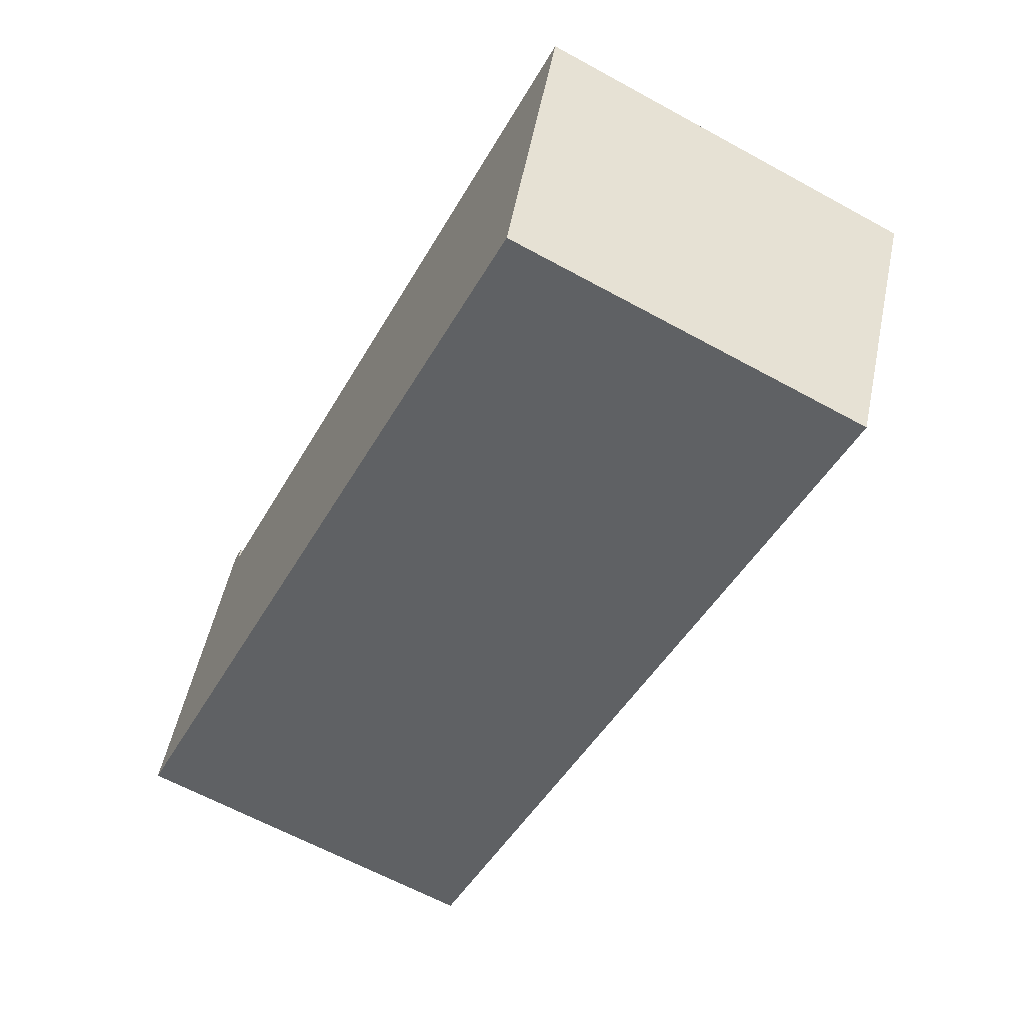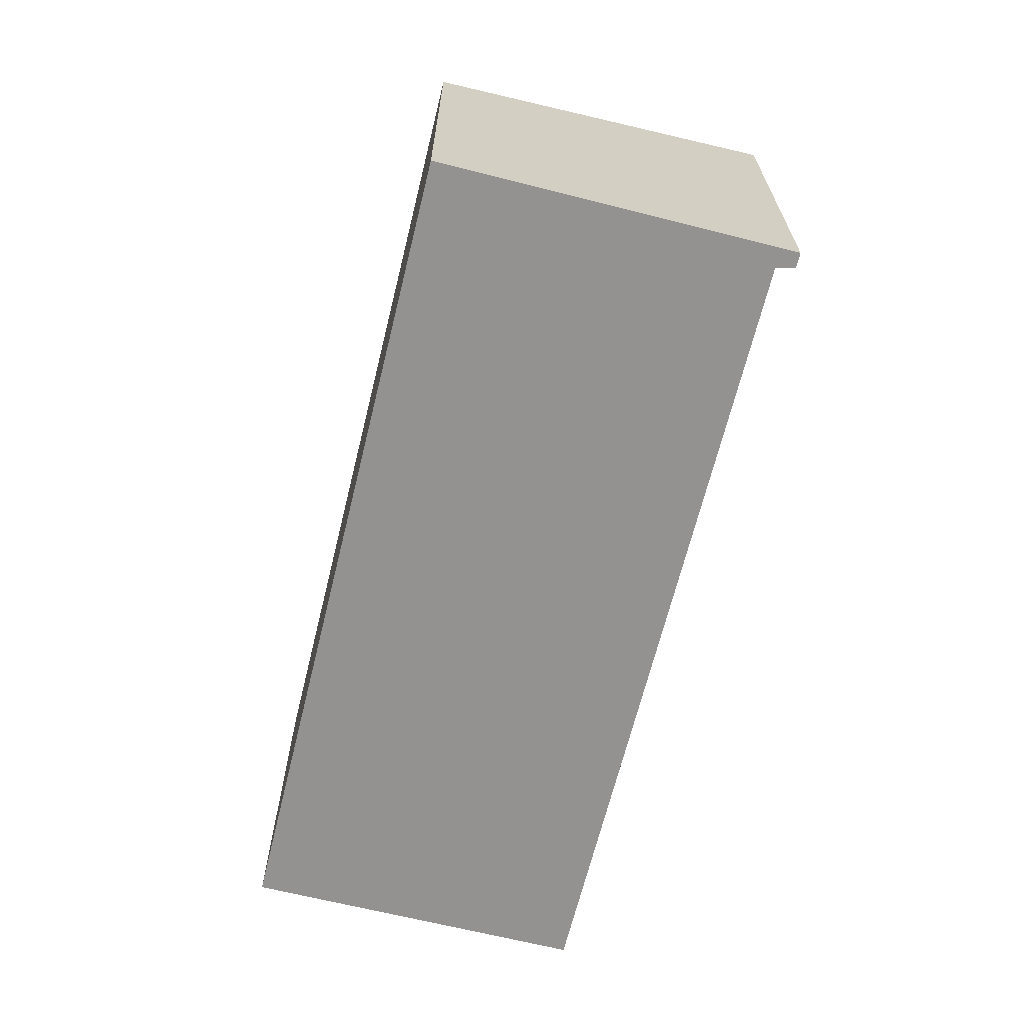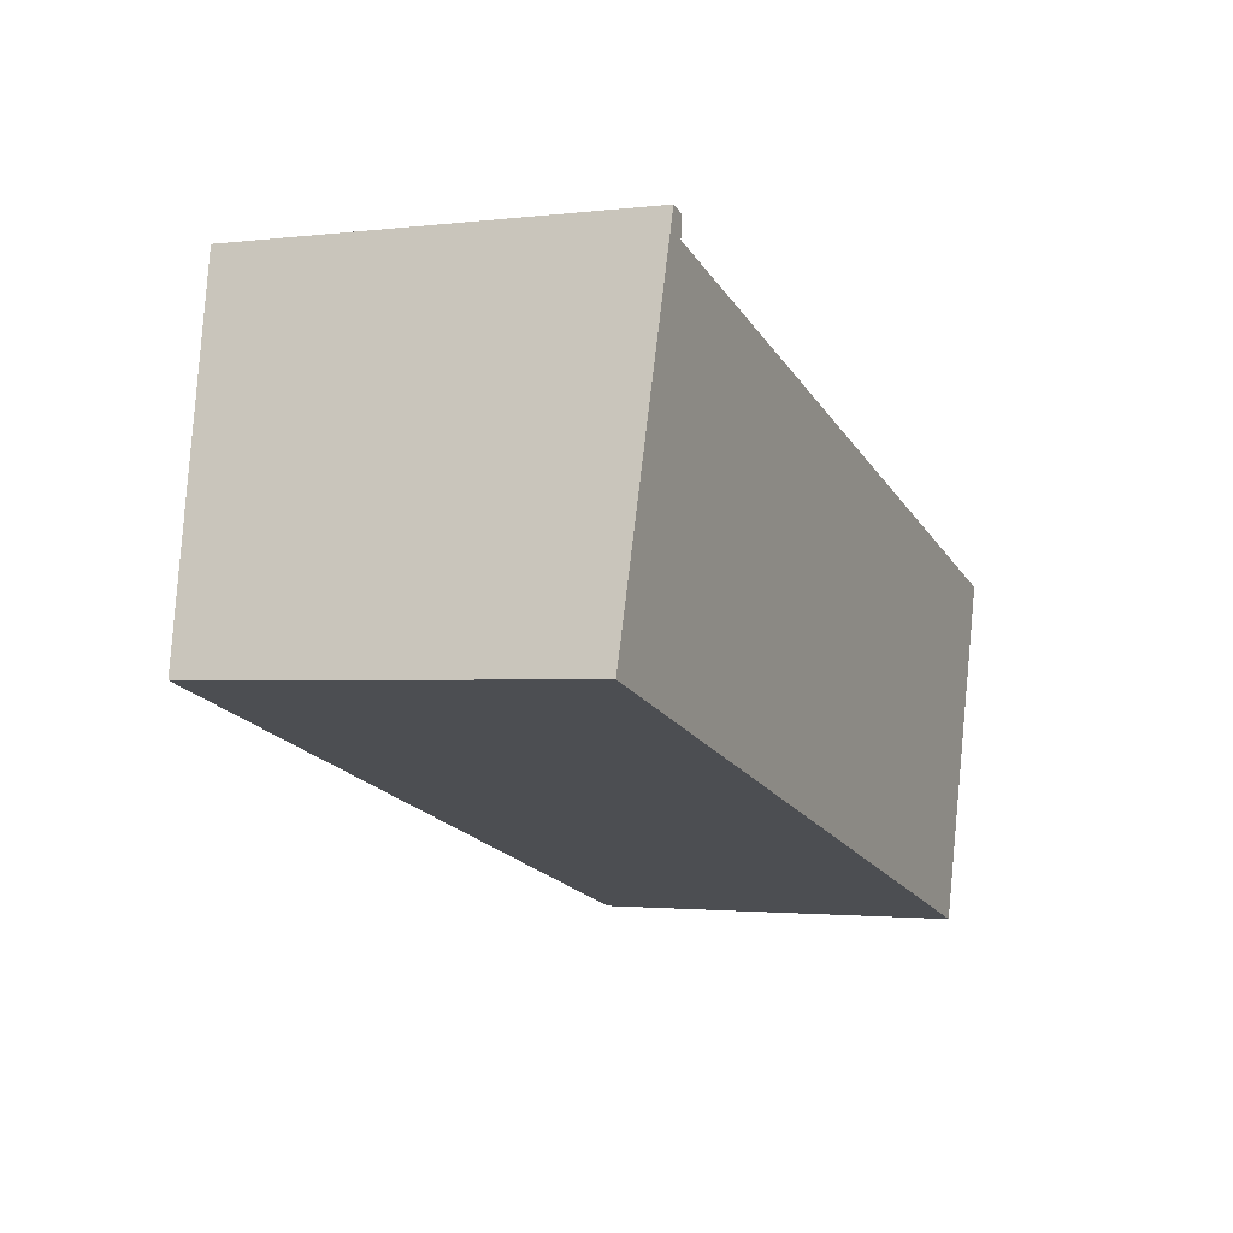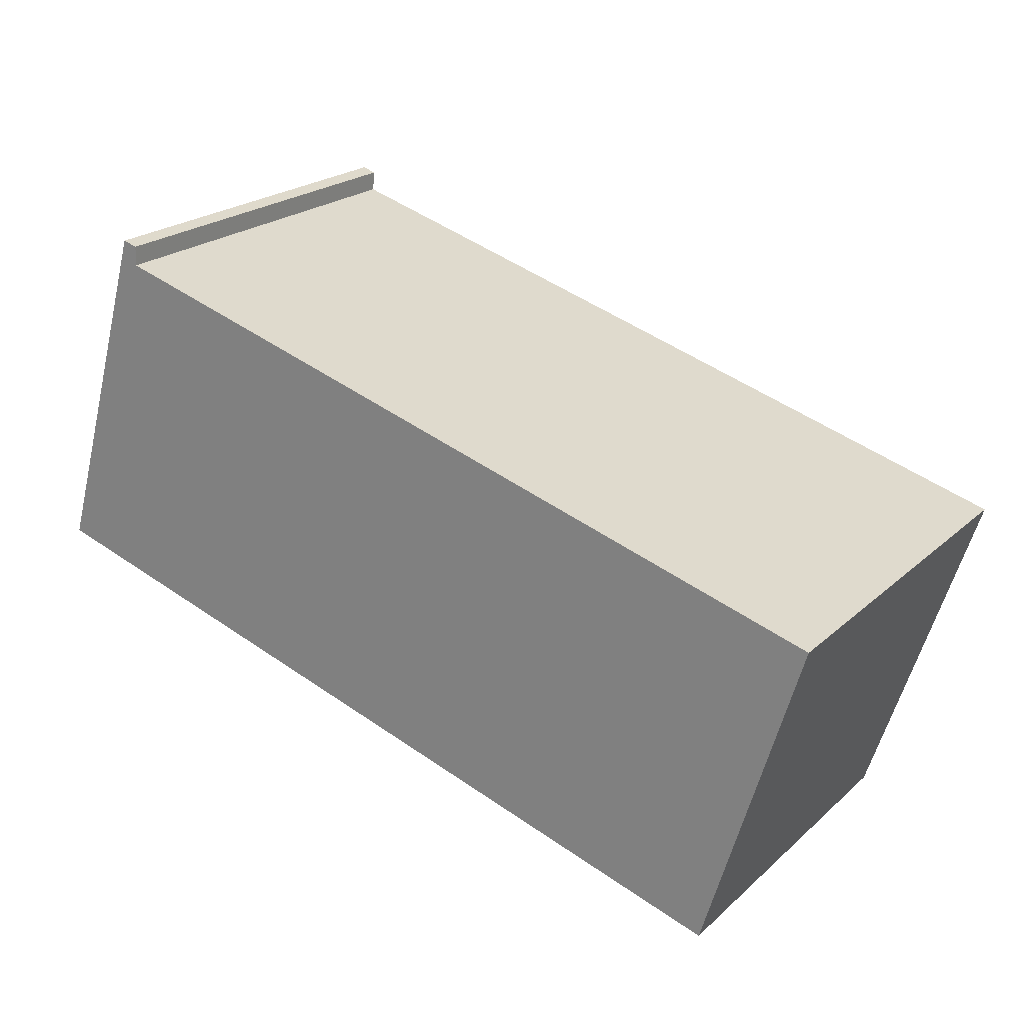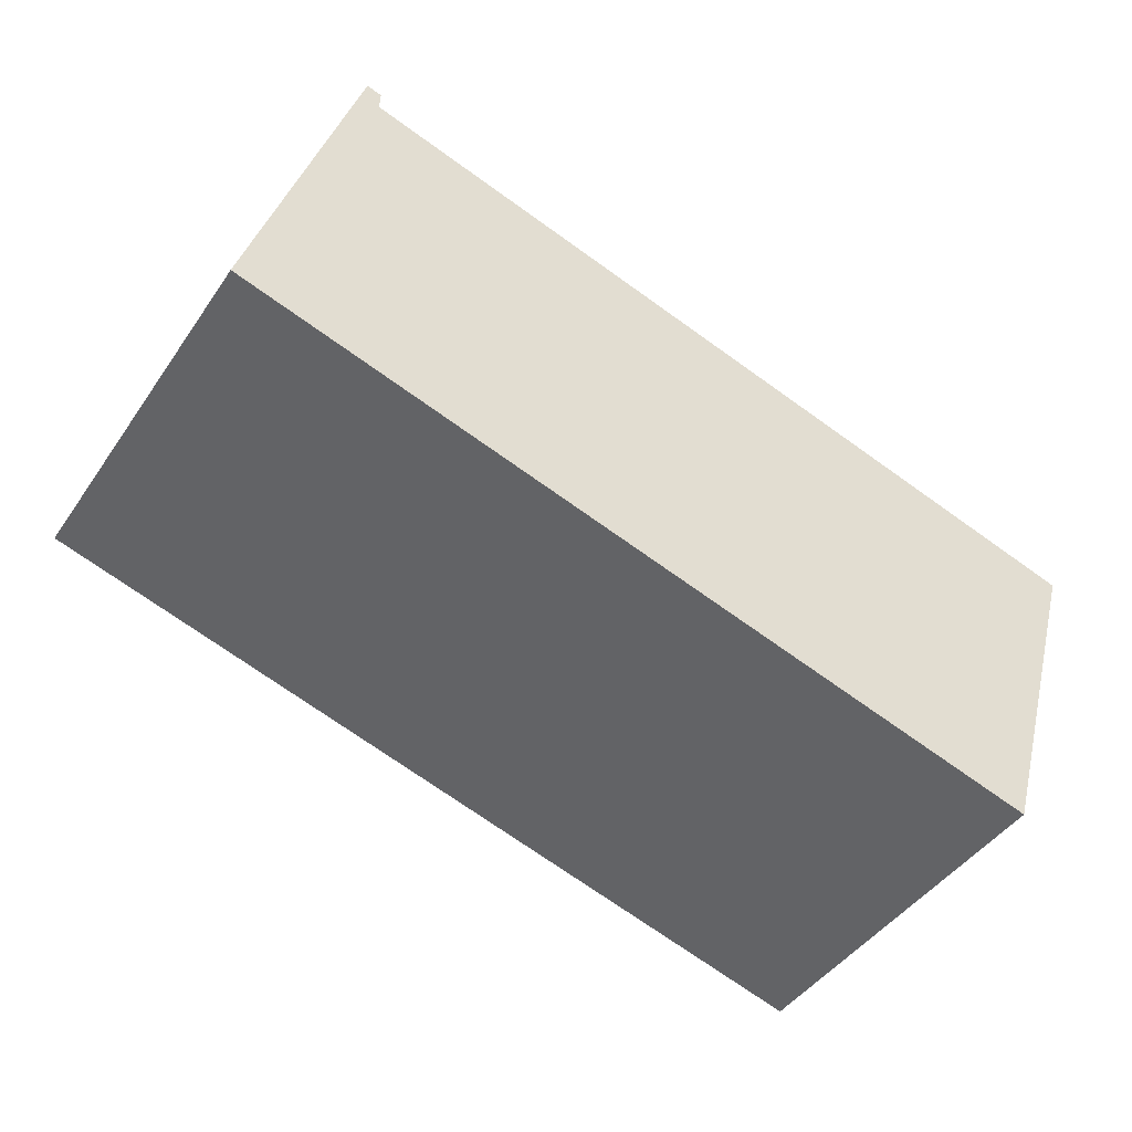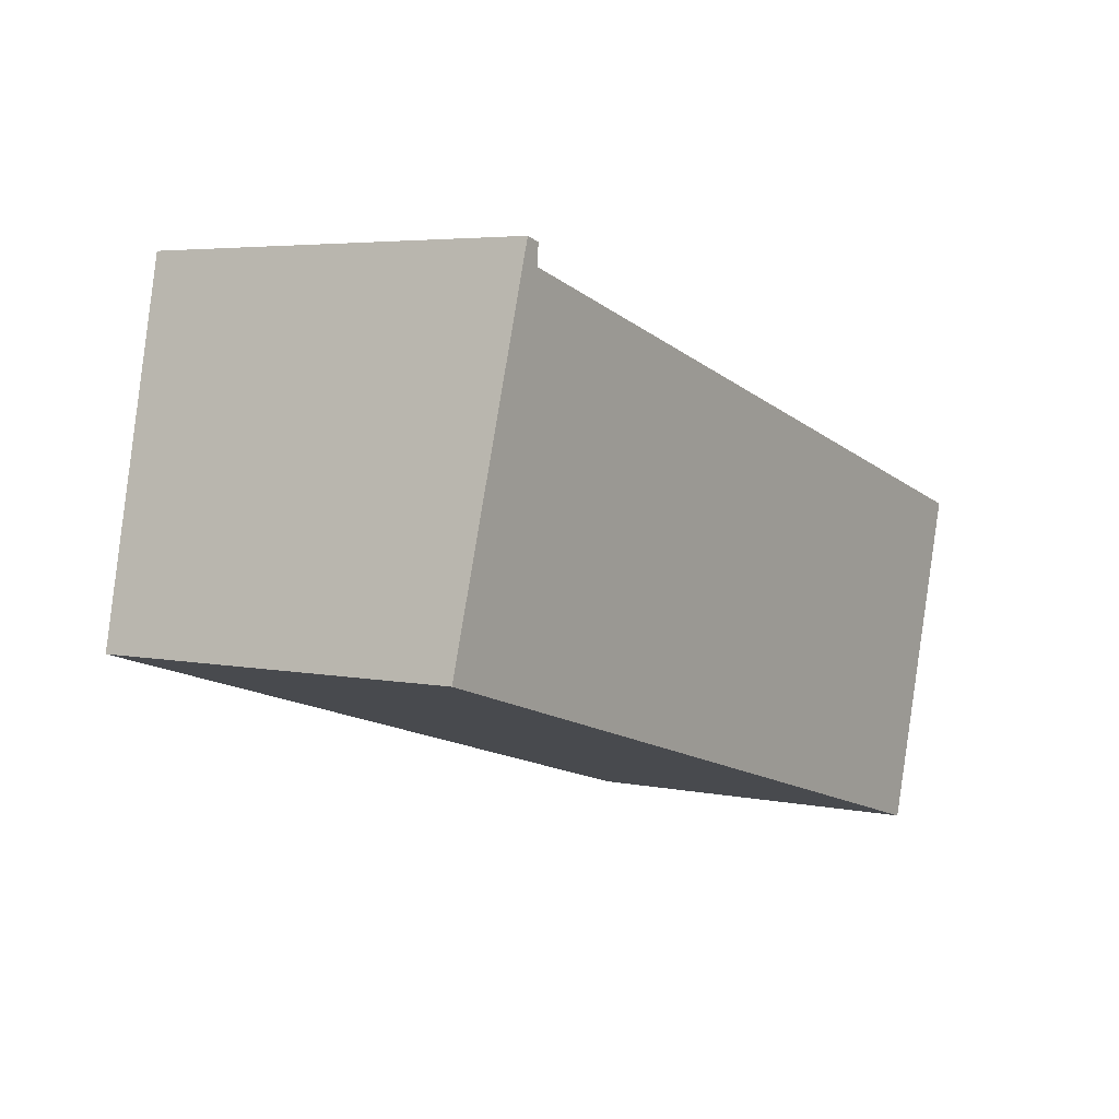
<metadata>
{"format":"obj","ext":"obj","renderer":"f3d","projection":"perspective","resolution":1024,"background":"white","views":[{"elev":-63.7,"azim":61.1,"up":"+Z"},{"elev":-66.4,"azim":-87.7,"up":"+Y"},{"elev":-1.7,"azim":-66.0,"up":"+Z"},{"elev":22.5,"azim":34.2,"up":"+Z"},{"elev":-44.3,"azim":-32.0,"up":"+Z"},{"elev":4.7,"azim":-56.4,"up":"+Z"}]}
</metadata>
<code>
v  8.007 3.667 -2.315
v  1.173 3.971 3.233
v  8.976 3.97 0.975
v  0 3.667 2.245e-16
v  1.059 3.988 3.466
v  1.034 3.988 3.473
v  1.182 3.988 3.431
v  1.182 -2.101e-16 3.431
v  1.173 -1.98e-16 3.233
v  8.976 -5.97e-17 0.975
v  8.007 1.418e-16 -2.315
v  1.059 -2.122e-16 3.466
v  1.034 -2.127e-16 3.473
v  0 0 0
g defaultobject
f 1 2 3
f 2 1 4
f 2 4 5
f 5 4 6
f 5 7 2
f 8 2 7
f 2 8 9
f 10 1 3
f 1 10 11
f 9 3 2
f 3 9 10
f 5 8 7
f 8 5 6
f 8 6 12
f 12 6 13
f 11 4 1
f 4 11 14
f 4 13 6
f 13 4 14
f 10 14 11
f 14 10 9
f 14 9 13
f 13 9 8
f 13 8 12

</code>
